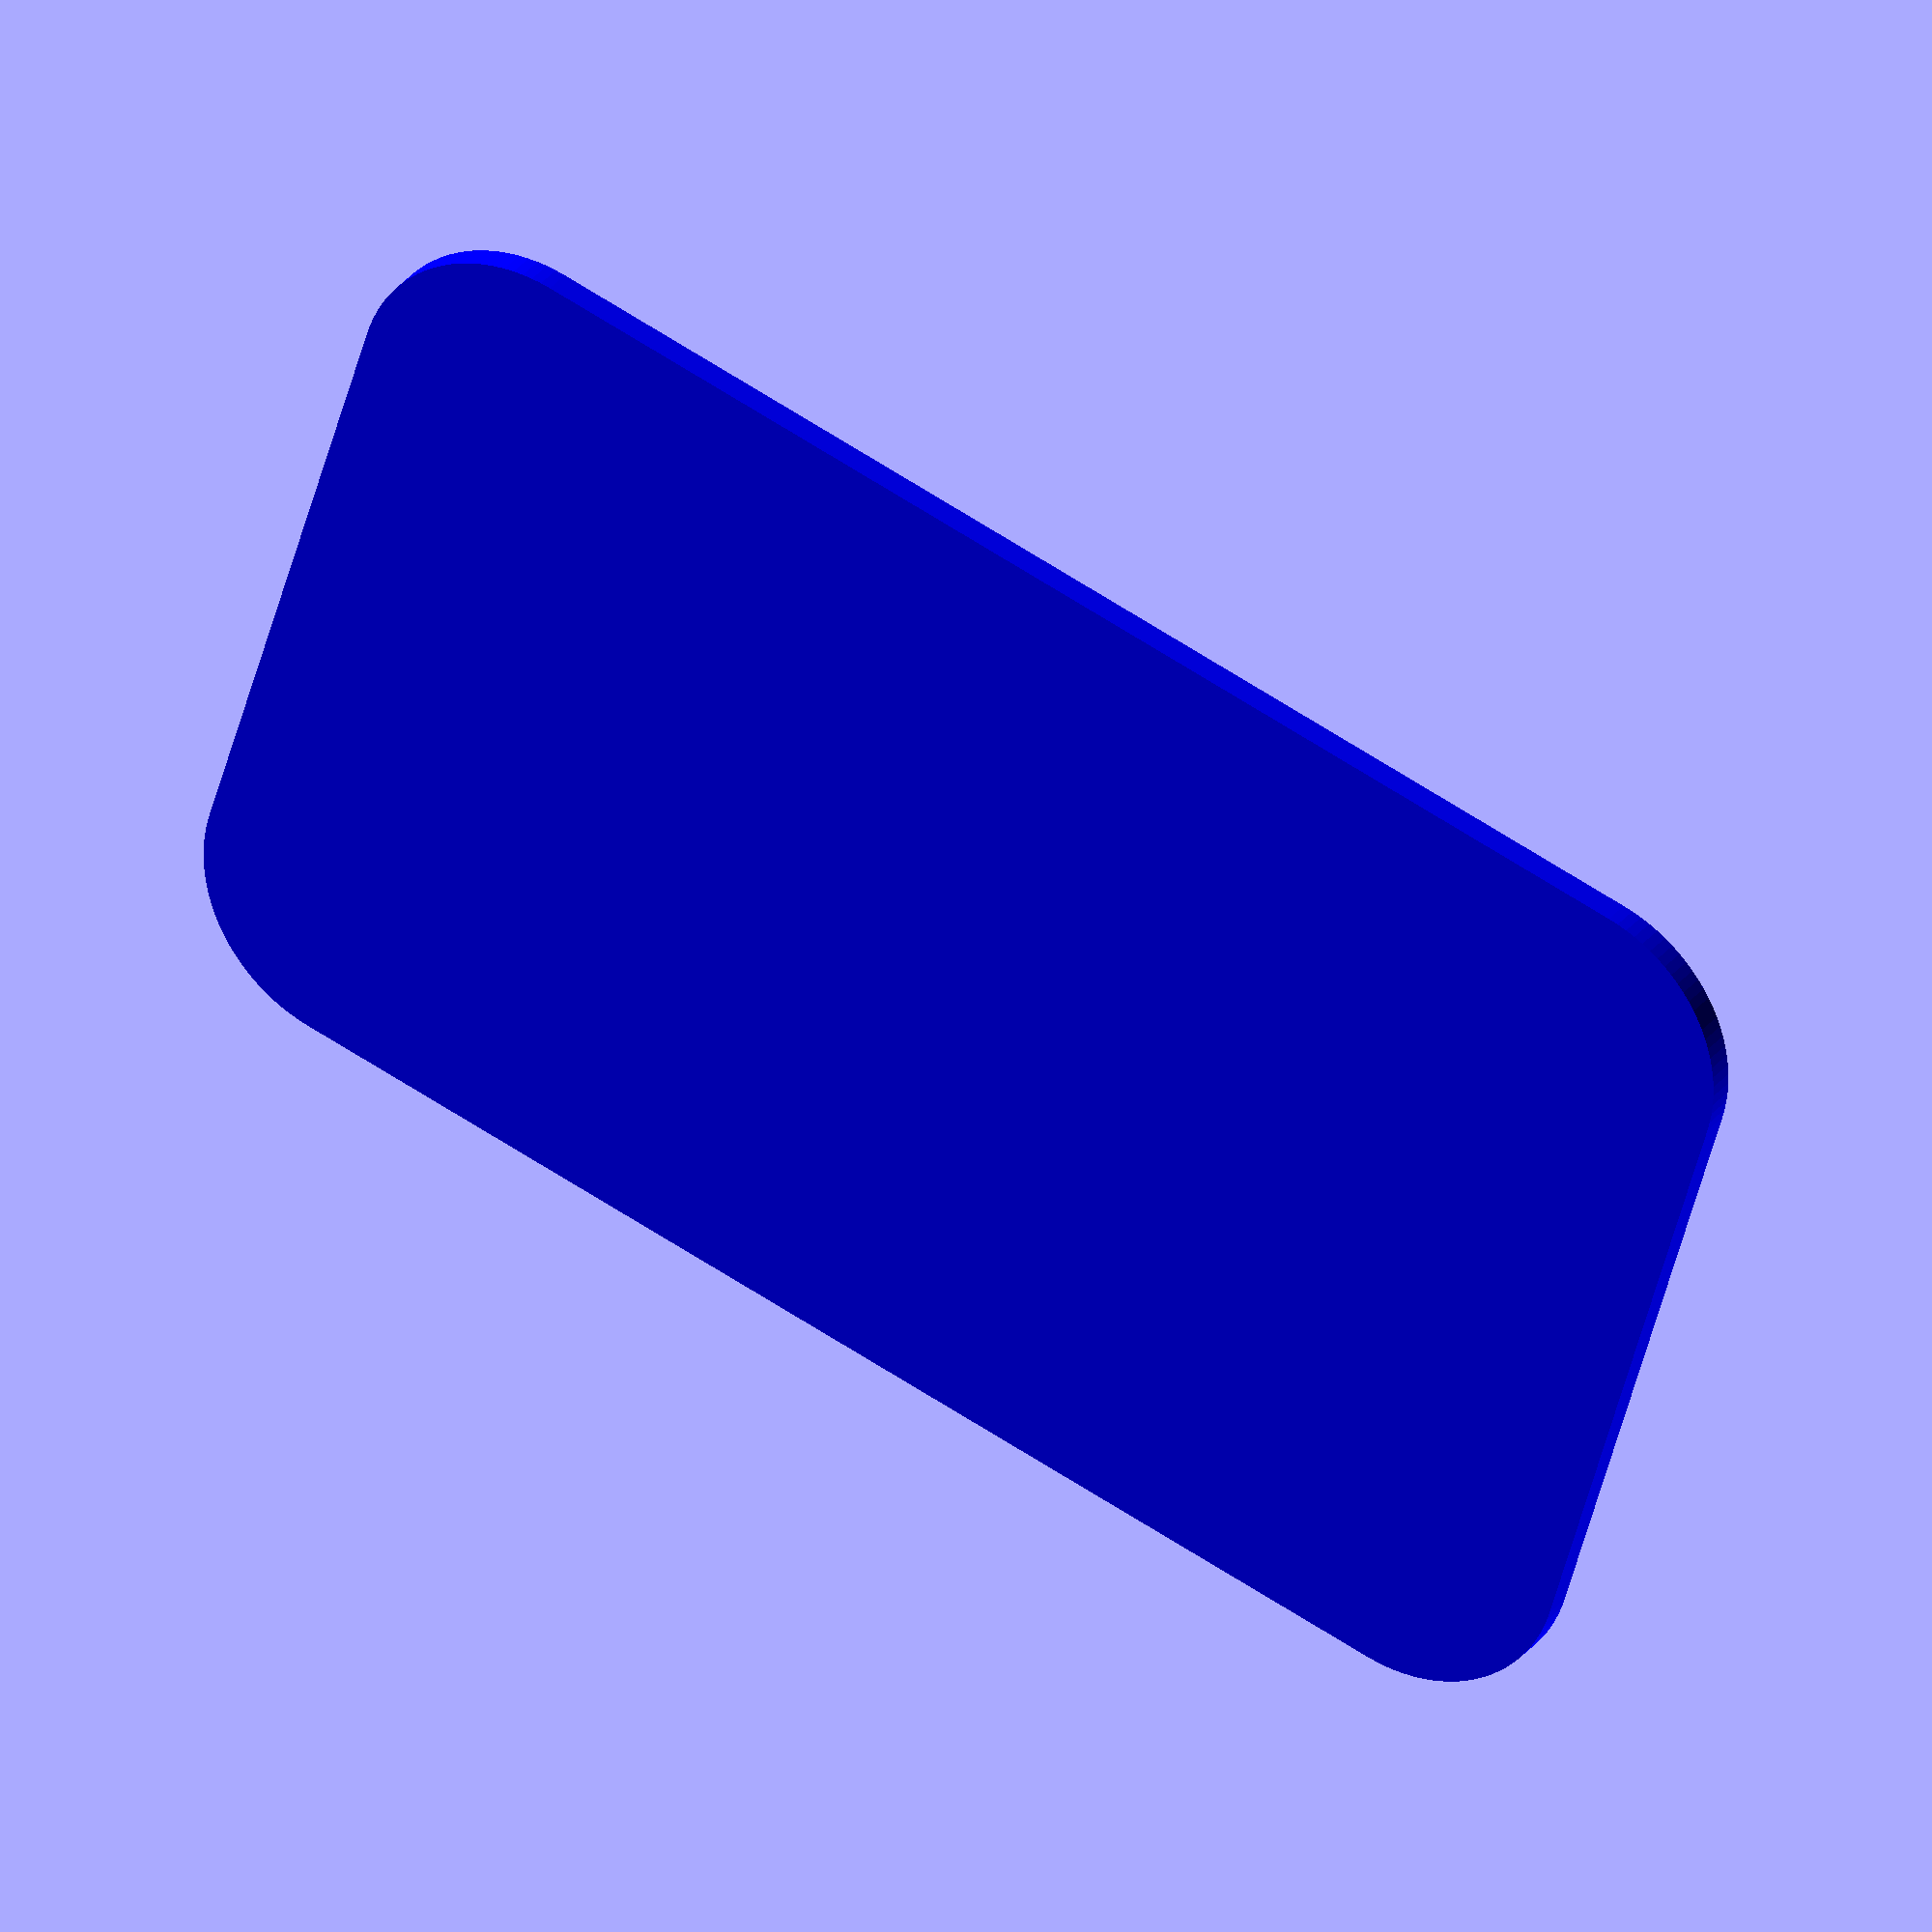
<openscad>
// Alan Brant 2021

$fn=100;

// matrix for number of models and position per row.
// 1 for model holder in position and 0 for none.
modelMatrix = [
[1,1,1,1,1],
[1,1,1,1,1],
[1,1,1,1,1]];

// base size of model
modelBaseSize = 32;

// base size 
extraBaseTolerance = 0.5;

baseSize = modelBaseSize + extraBaseTolerance;
floorHeight = 1.5;
rimHeight = 1.5;
rimWidth = 2;

wrap = true;
stagger = false;

module wrapped_base_cylinder(diameter) {
    hull() base_cylinder(diameter);
}

module base_cylinder(diameter) {
    for(rowNumber = [0:len(modelMatrix)-1]) {
        // Create cylinders slightly bigger than model base.
        // Loop through number of models in row.
        for(colNumber = [0:len(modelMatrix[rowNumber])-1]) {
            echo(rowNumber= rowNumber);
            if(modelMatrix[rowNumber][colNumber] > 0) {
                // create cylinder for the row
                x_delta = stagger && rowNumber % 2 == 1 ? diameter / 2 : 0;
                // todo: calculate how much to move the y-axis when staggered
                y_delta = stagger ? 0 : 0;
                echo(x_delta= x_delta);
                //y_delta = stagger ? diameter / 2 : 0;
                x = colNumber * (baseSize + rimWidth) - colNumber * rimWidth + 20 - x_delta;
                y = rowNumber * (baseSize) - y_delta;
                translate([x, y, 0]) {
                    // base cylinder
                    color("blue") cylinder(h=rimHeight+floorHeight, d=diameter);
                }
            }
        }
    }
}

// Difference creates cylinder and subtracts a smaller cylinder
// to create hole to hold model base.
difference(){
    // outer object
    color("blue") 
    if(wrap) {
        wrapped_base_cylinder(baseSize + rimWidth);
    }
    else {
        base_cylinder(baseSize + rimWidth);
    }
    // inner object to subtract
    color("red") translate([0, 0, floorHeight]) base_cylinder(baseSize) ;
}

</openscad>
<views>
elev=149.5 azim=163.4 roll=329.6 proj=o view=wireframe
</views>
